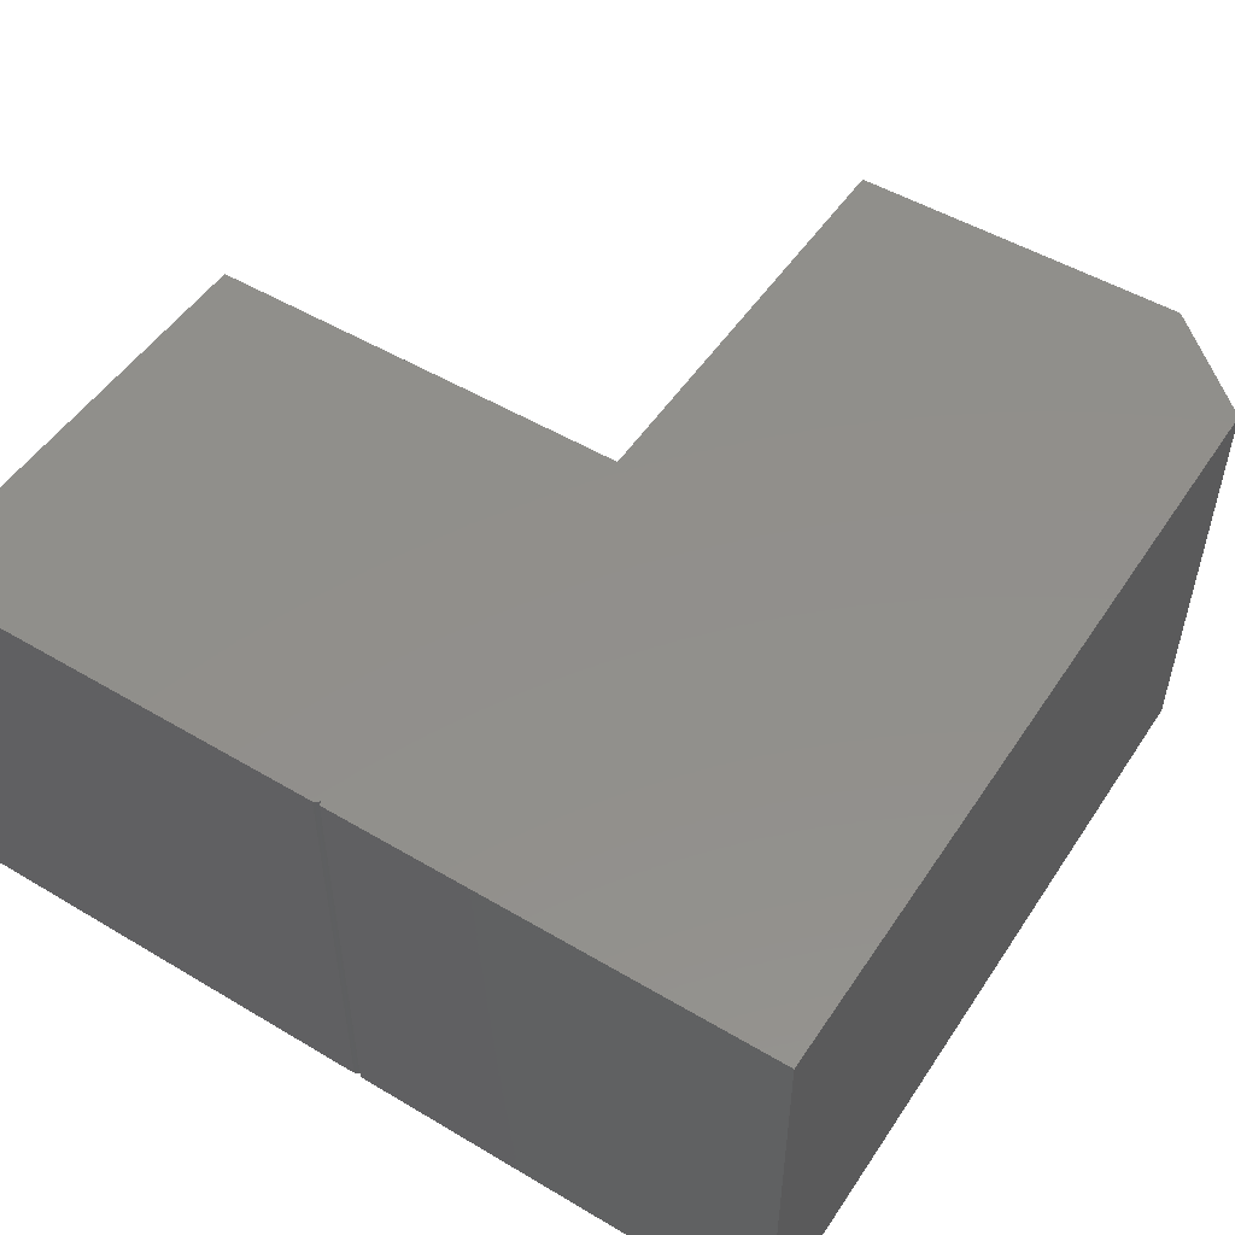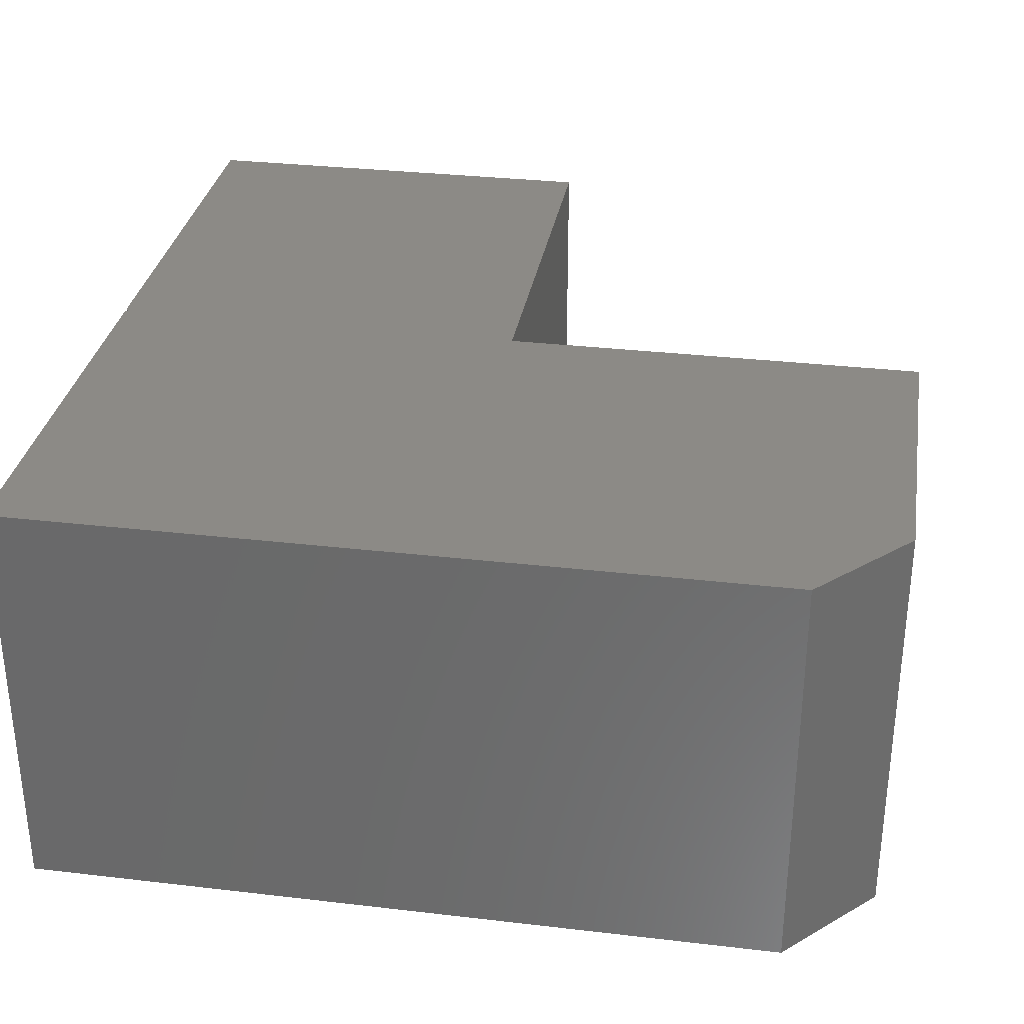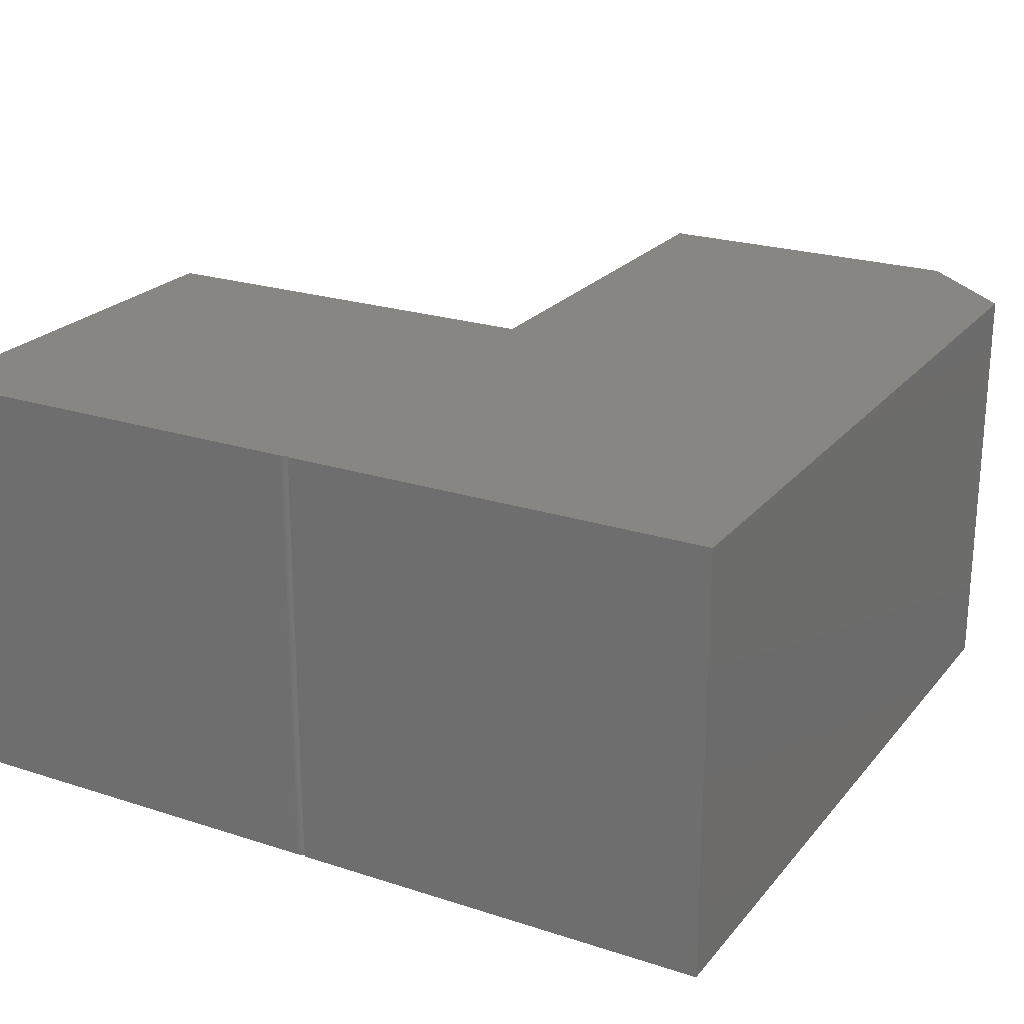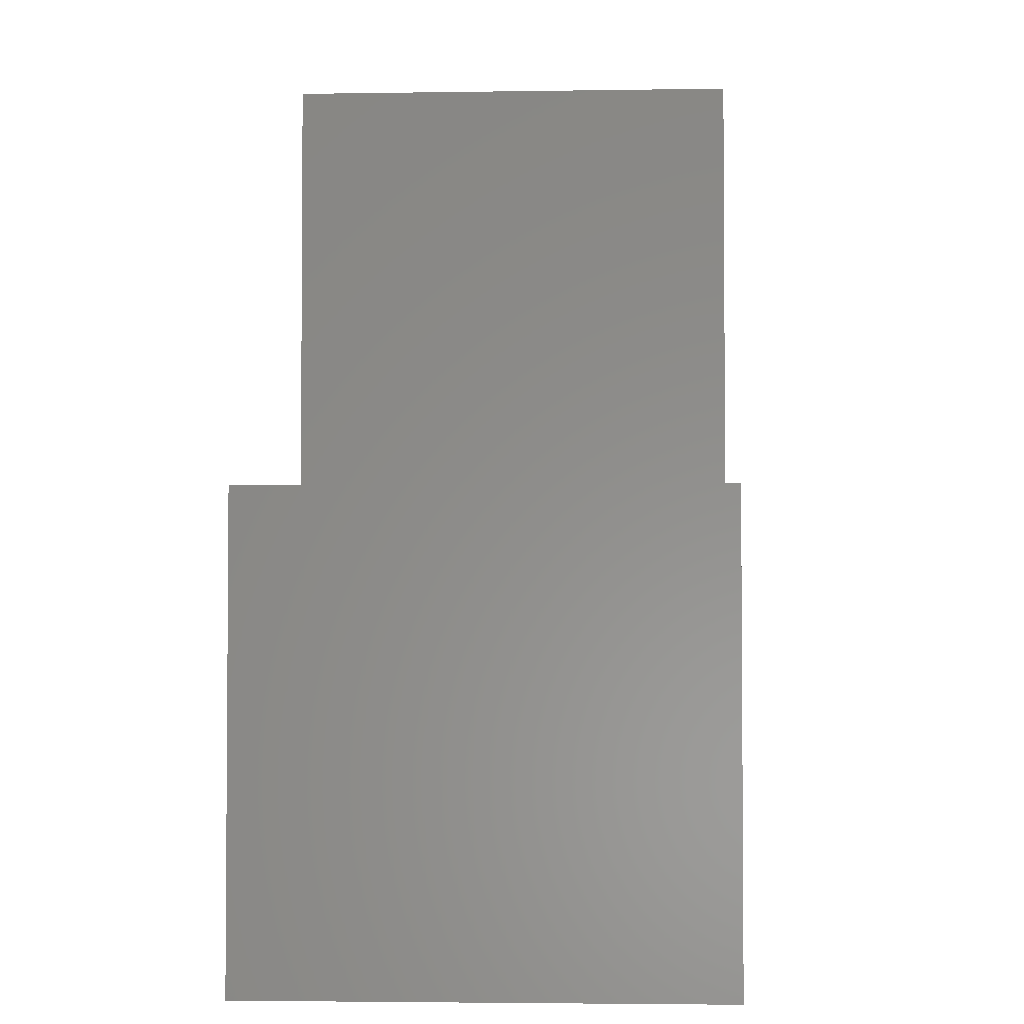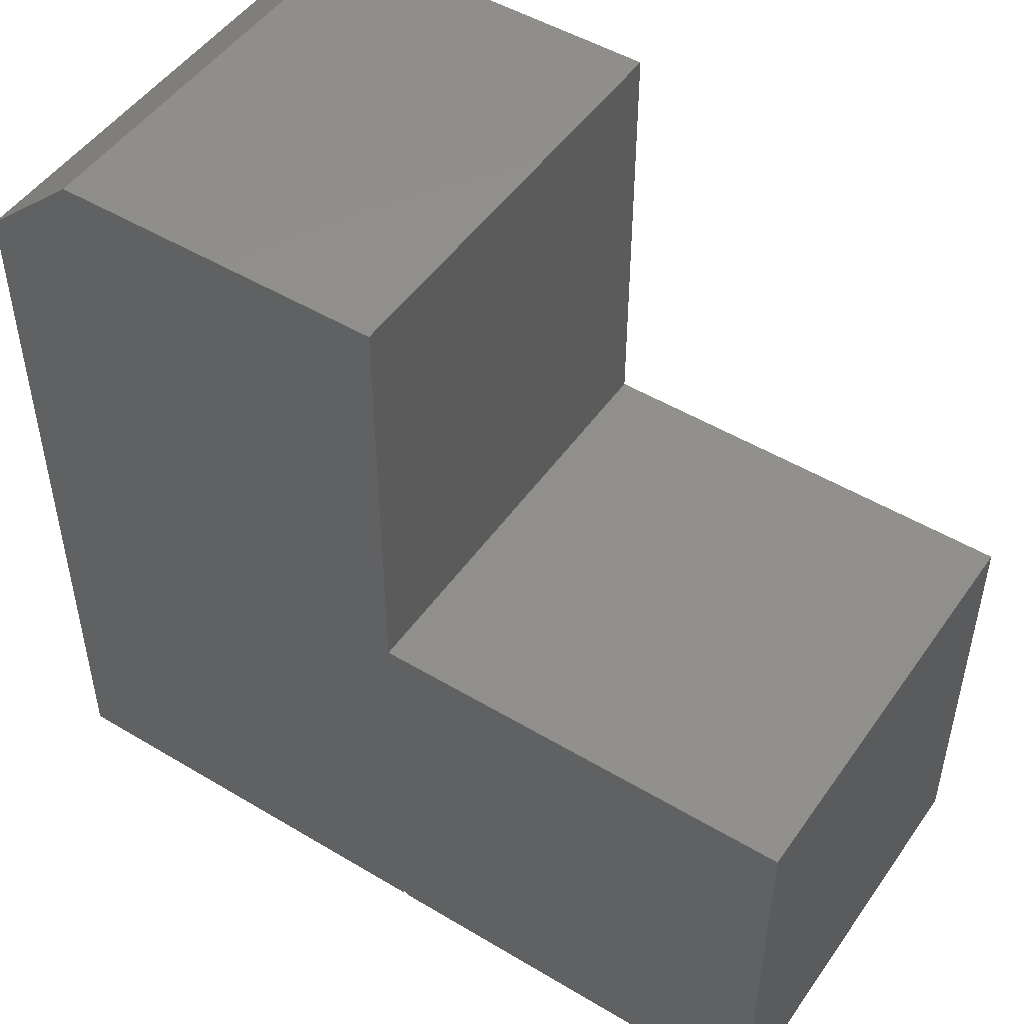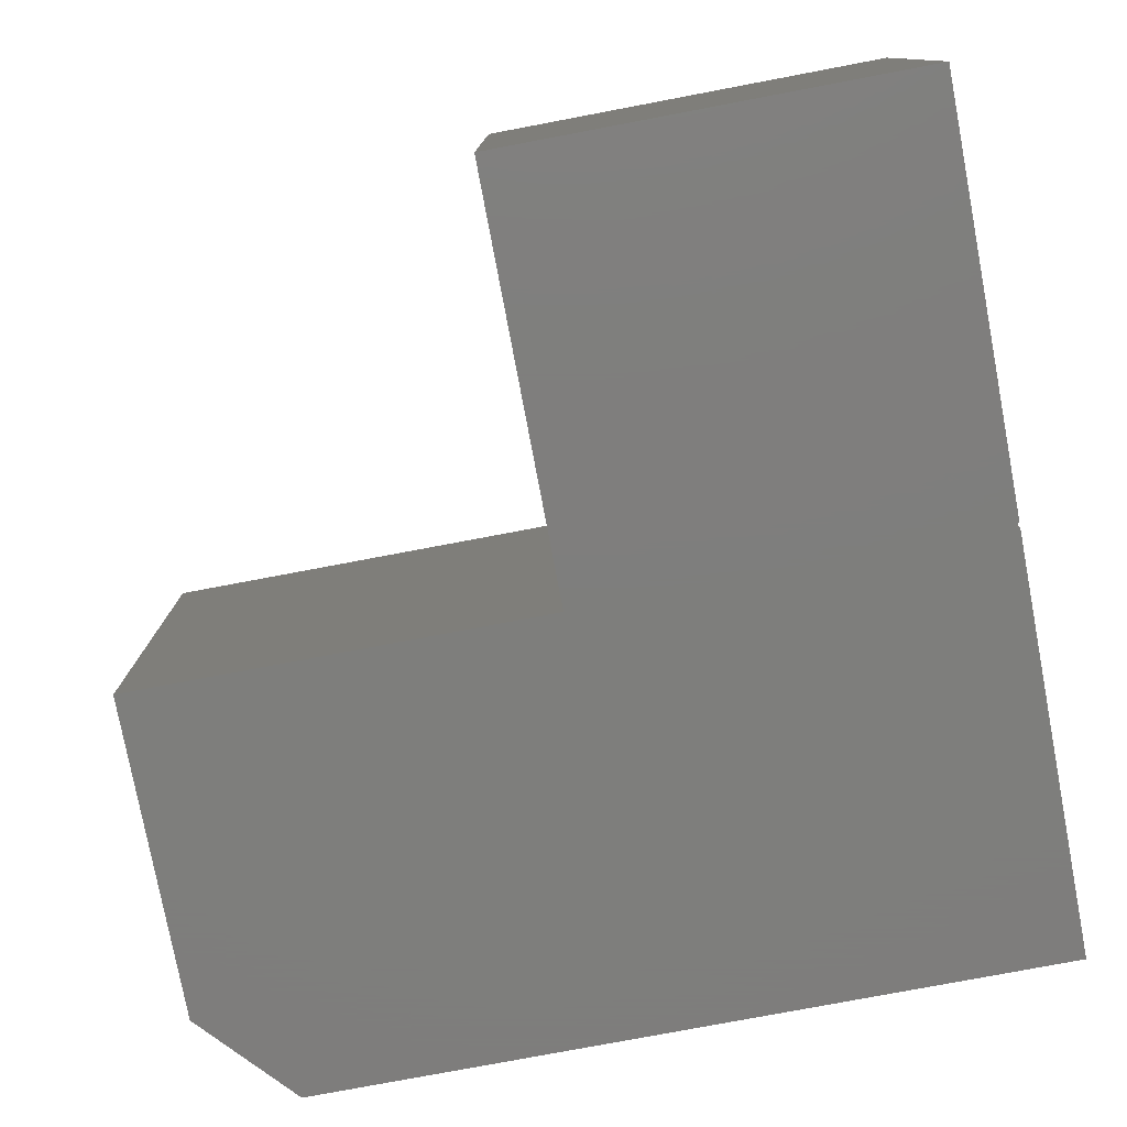
<metadata>
{"format":"stl","ext":"stl","renderer":"f3d","projection":"perspective","resolution":1024,"background":"white","views":[{"elev":51.2,"azim":-147.2,"up":"+Y"},{"elev":31.7,"azim":-80.6,"up":"+Y"},{"elev":23.0,"azim":-151.1,"up":"+Y"},{"elev":-3.1,"azim":93.2,"up":"+Z"},{"elev":49.2,"azim":33.6,"up":"+Z"},{"elev":-77.9,"azim":100.7,"up":"+Y"}]}
</metadata>
<code>
# stl→obj: 34 verts, 64 faces
v 4.114e-17 -2.082e-17 0.6719
v -1.406e-33 -2.082e-17 0
v 4.114e-17 -0.375 0.6719
v -1.406e-33 -0.375 0
v 0.3763 7.309e-20 0.003472
v 0.375 1.275e-33 0.375
v 0.375 2.549e-33 0.75
v 0.375 0 -2.296e-17
v 0.08594 -1.605e-17 0.75
v 0.3773 1.27e-19 0.002288
v 0.3785 1.927e-19 0.001317
v 0.75 2.082e-17 0.375
v 0.75 2.082e-17 -2.296e-17
v 0.3828 4.337e-19 -4.784e-19
v 0.3813 3.491e-19 0.0001501
v 0.3798 2.677e-19 0.0005947
v 0.375 -0.375 0.375
v 0.3763 -0.375 0.003472
v 0.375 -0.375 0.75
v 0.375 -0.375 -2.296e-17
v 0.08594 -0.375 0.75
v 0.3785 -0.375 0.001317
v 0.3773 -0.375 0.002288
v 0.75 -0.375 0.375
v 0.3798 -0.375 0.0005947
v 0.3813 -0.375 0.0001501
v 0.3828 -0.375 -4.784e-19
v 0.75 -0.375 -2.296e-17
v 0.375 -0.375 0.007812
v 0.3756 3.301e-20 0.004823
v 0.3752 8.333e-21 0.006288
v 0.375 2.656e-35 0.007812
v 0.3752 -0.375 0.006288
v 0.3756 -0.375 0.004823
f 1 2 3
f 3 2 4
f 5 1 6
f 1 7 6
f 1 5 2
f 5 8 2
f 9 7 1
f 10 5 11
f 12 13 14
f 12 14 15
f 12 15 16
f 12 16 11
f 12 11 5
f 12 5 6
f 17 3 18
f 17 19 3
f 4 18 3
f 4 20 18
f 3 19 21
f 22 18 23
f 24 17 18
f 24 18 22
f 24 22 25
f 24 25 26
f 24 26 27
f 24 27 28
f 2 8 4
f 4 8 20
f 21 9 3
f 3 9 1
f 7 9 19
f 19 9 21
f 29 8 5
f 29 5 30
f 29 30 31
f 29 31 32
f 8 29 33
f 8 33 34
f 8 34 18
f 8 18 20
f 14 27 15
f 15 27 26
f 15 26 16
f 16 26 25
f 16 25 11
f 11 25 22
f 11 22 10
f 10 22 23
f 10 23 5
f 5 23 18
f 5 18 30
f 30 18 34
f 30 34 31
f 31 34 33
f 31 33 32
f 32 33 29
f 12 6 24
f 24 6 17
f 6 7 17
f 17 7 19
f 14 13 27
f 27 13 28
f 13 12 28
f 28 12 24

</code>
